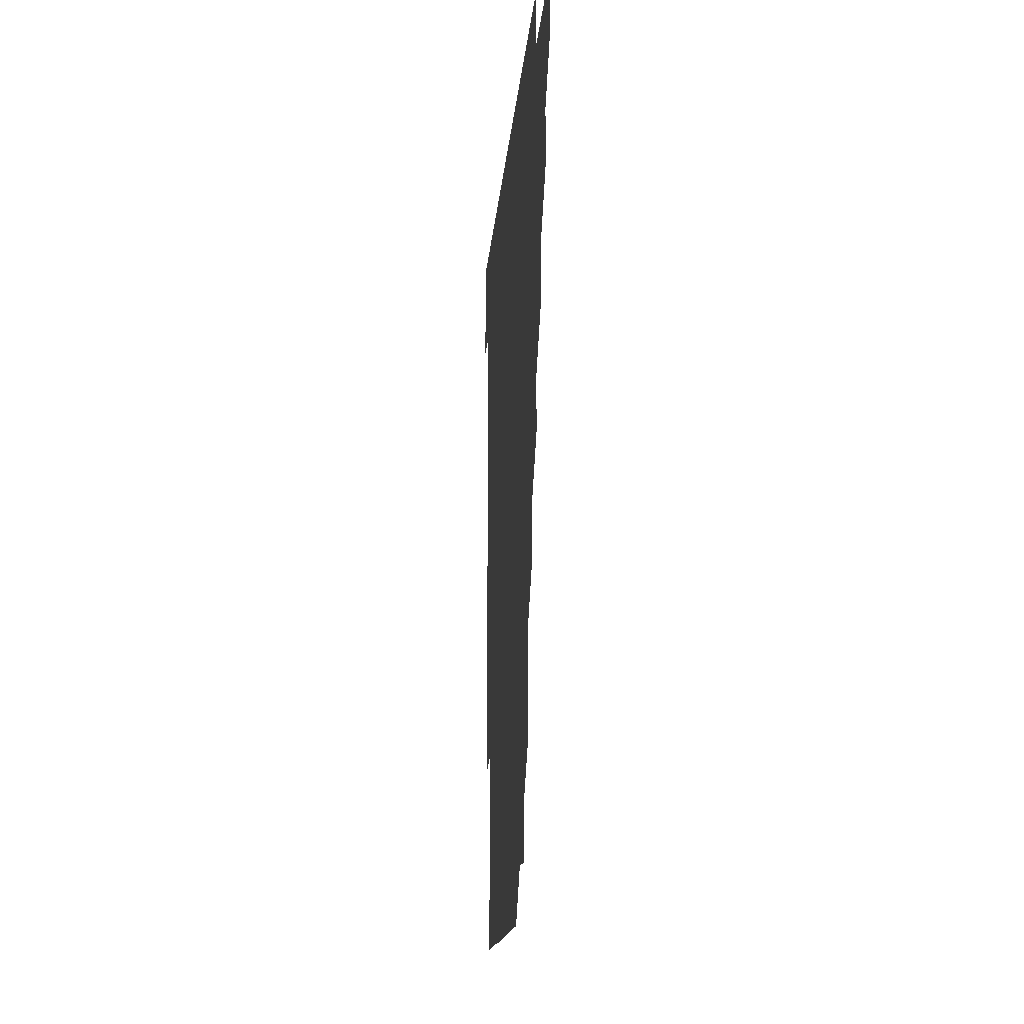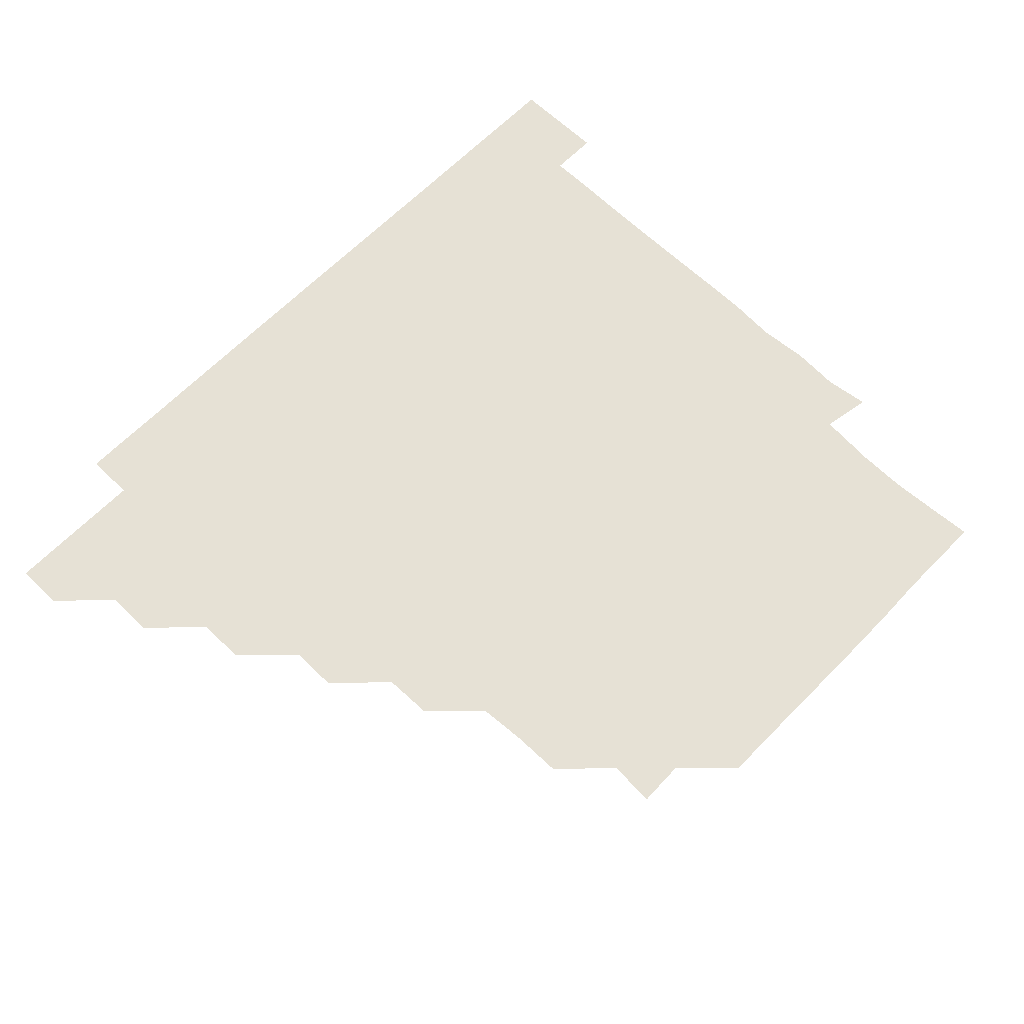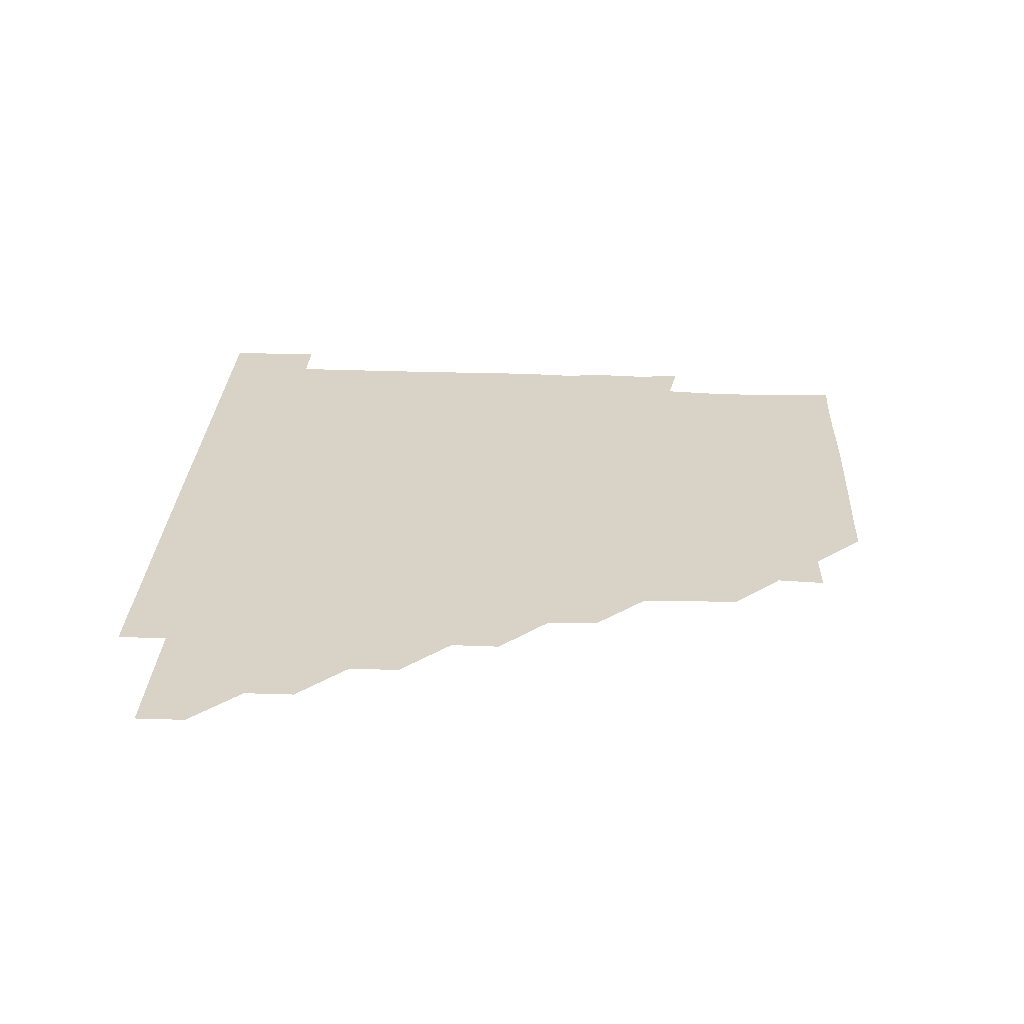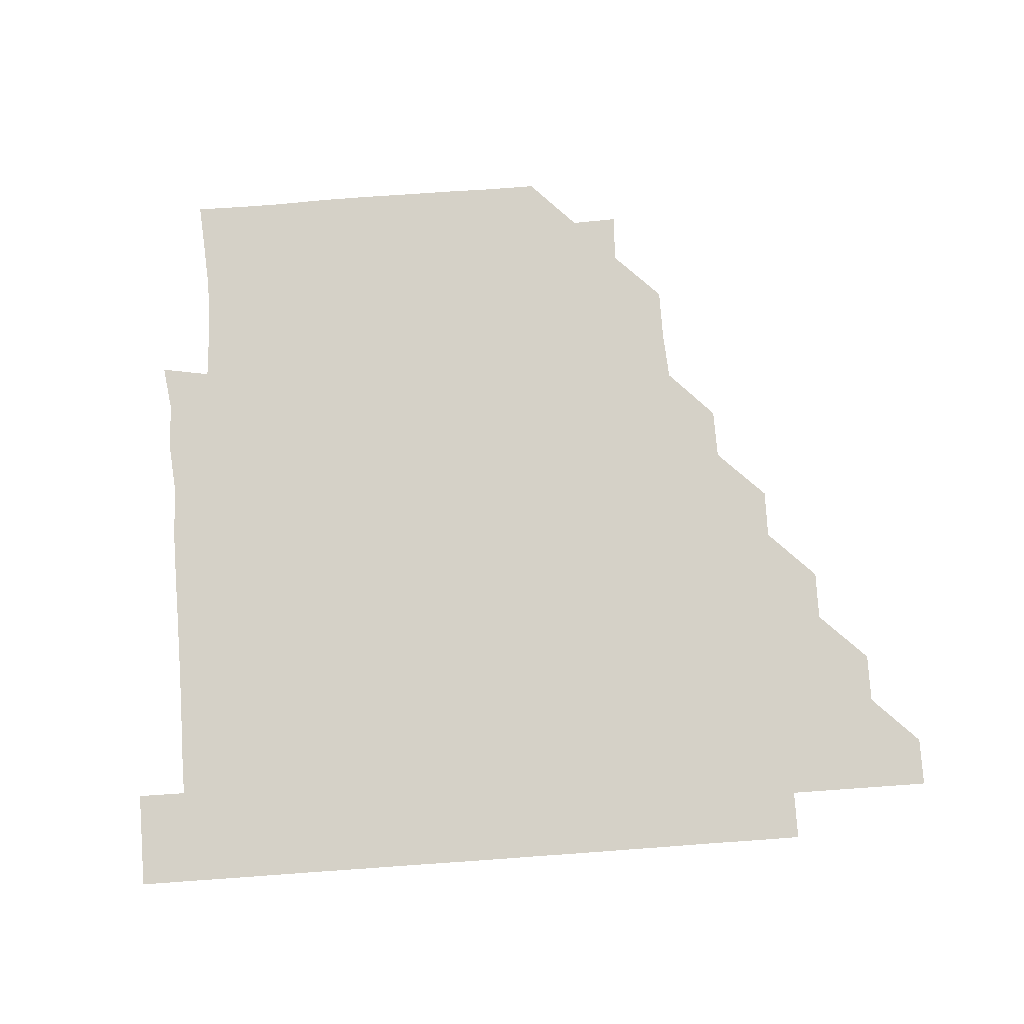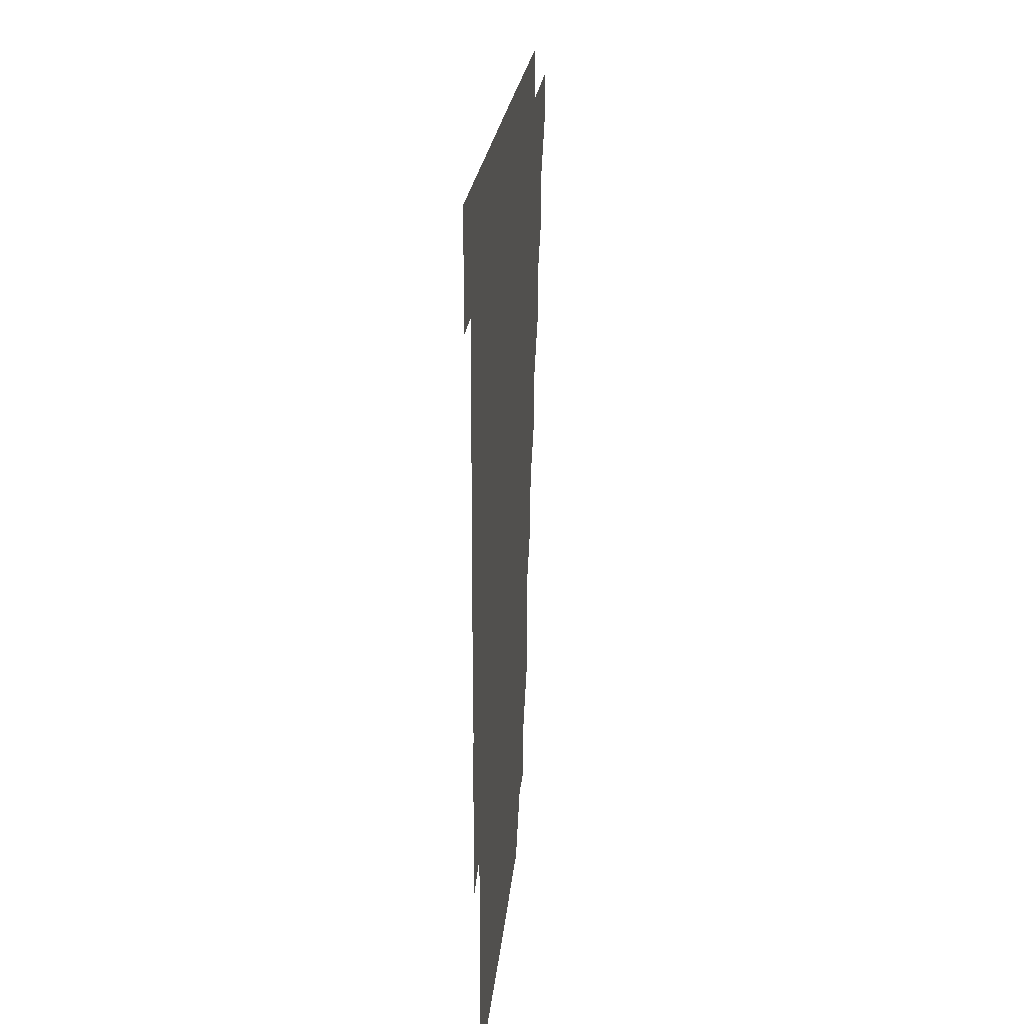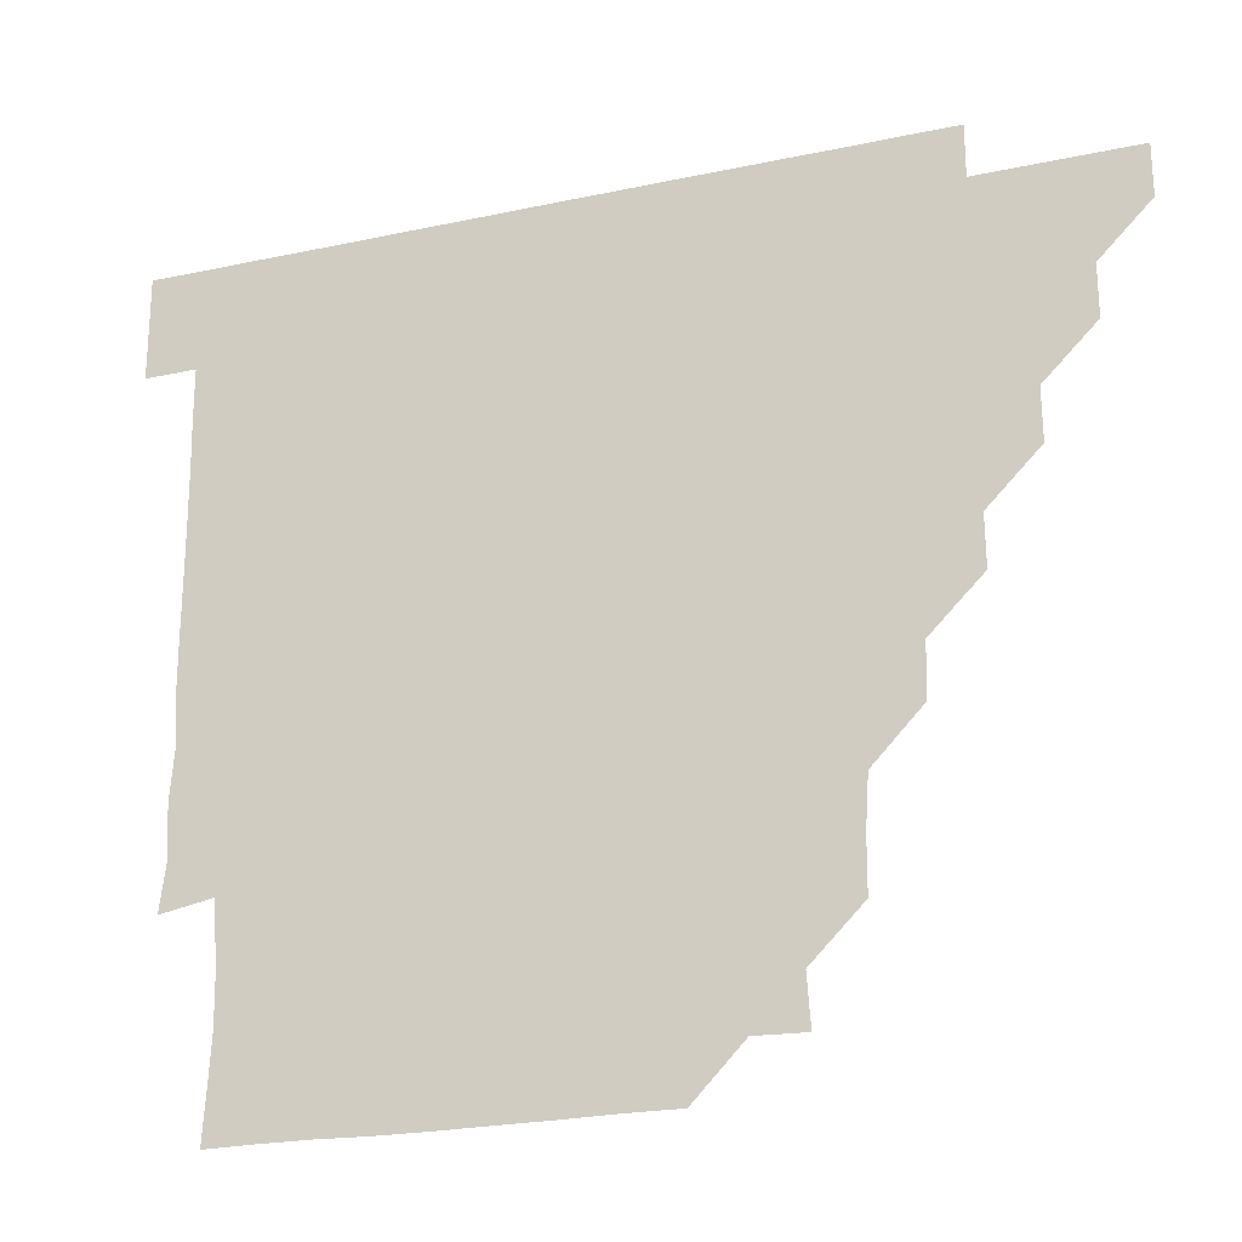
<metadata>
{"format":"obj","ext":"obj","renderer":"f3d","projection":"perspective","resolution":1024,"background":"white","views":[{"elev":-13.5,"azim":-94.0,"up":"+Y"},{"elev":64.1,"azim":-45.9,"up":"+Z"},{"elev":28.1,"azim":-87.2,"up":"+Z"},{"elev":79.5,"azim":175.9,"up":"+Z"},{"elev":19.6,"azim":94.6,"up":"+Y"},{"elev":-23.3,"azim":-160.1,"up":"+Y"}]}
</metadata>
<code>
v 451 346 0
v 451 361 0
v 466 315.9 0
v 466 331 0
v 466 346 0
v 466 361 0
v 481.2 285.7 0
v 481.3 300.8 0
v 481 316.1 0
v 481 331 0
v 481 346 0
v 481 361 0
v 496.2 255.6 0
v 496.4 270.5 0
v 496 285.9 0
v 496 301.2 0
v 496 316.1 0
v 496 331 0
v 496 346 0
v 496.1 361 0
v 496.1 376.1 0
v 511.8 225.1 0
v 511.5 240.5 0
v 510.9 255.7 0
v 511.1 271.3 0
v 511 286 0
v 511 301 0
v 511 316.1 0
v 511 331 0
v 511 346 0
v 511 360.9 0
v 511 376.1 0
v 527.3 179.8 0
v 527.2 195.1 0
v 526.2 210.2 0
v 526 226.3 0
v 526.2 241.2 0
v 526.1 256.3 0
v 526.1 271.2 0
v 526.1 286.1 0
v 526 301 0
v 526 316 0
v 526 331 0
v 526 346 0
v 526 361 0
v 526 376 0
v 541.2 150.4 0
v 542.2 164.9 0
v 541.6 180.8 0
v 541 196.3 0
v 541.2 211.2 0
v 541 225.8 0
v 541 241.3 0
v 541.1 256 0
v 541 271.1 0
v 541 286 0
v 541.1 301.1 0
v 541 316 0
v 541 331 0
v 541 345.9 0
v 541 361 0
v 541 376.1 0
v 555.7 150.8 0
v 555.8 165.9 0
v 556 181.8 0
v 556.3 196 0
v 555.9 211.2 0
v 556.2 226 0
v 555.9 241 0
v 556.1 256.3 0
v 555.9 270.9 0
v 556 286 0
v 556 301.1 0
v 556 316 0
v 556.2 331 0
v 556 346 0
v 556 360.9 0
v 556 376.1 0
v 570.3 135.7 0
v 570.8 151.6 0
v 571.3 166.2 0
v 570.8 181.3 0
v 571.1 196.5 0
v 571 211.2 0
v 571.1 226.5 0
v 571.2 241 0
v 571 256.2 0
v 571 271 0
v 571.1 286.1 0
v 571 301 0
v 571 315.9 0
v 571 331 0
v 571 346 0
v 571 360.8 0
v 570.9 376.2 0
v 585.4 135.8 0
v 586.1 151.2 0
v 585.9 166.3 0
v 586.3 181.1 0
v 586 195.9 0
v 586 211 0
v 586 225.8 0
v 585.9 241.3 0
v 586 256.1 0
v 586.1 271 0
v 586 286.2 0
v 586 300.9 0
v 586 316 0
v 586.1 331 0
v 586 346 0
v 586 360.9 0
v 586 376.1 0
v 600.8 135.6 0
v 601.3 151.2 0
v 600.8 166 0
v 601.1 181.2 0
v 601 196.3 0
v 601 211.1 0
v 601.1 226.4 0
v 601 241.1 0
v 601 255.9 0
v 601 271.1 0
v 601 286.1 0
v 601.1 301.1 0
v 601 316 0
v 601 330.9 0
v 601 346 0
v 601 361 0
v 600.9 376.2 0
v 616 135.6 0
v 616.3 151.4 0
v 616.2 166.1 0
v 616.2 181.3 0
v 616 196 0
v 616 211.2 0
v 615.9 226.2 0
v 615.9 241.1 0
v 616 256.2 0
v 616 271.2 0
v 616 286 0
v 616 301.1 0
v 616 316 0
v 616 331 0
v 615.9 346 0
v 616.1 360.9 0
v 615.9 376.1 0
v 631.3 135.5 0
v 630.8 151.2 0
v 631.2 166.2 0
v 630.9 181.4 0
v 631.1 196.3 0
v 631 211.2 0
v 630.9 226.3 0
v 631.1 241 0
v 631.1 256 0
v 631 271 0
v 631.1 286 0
v 631 301 0
v 631 316.1 0
v 631.1 331 0
v 631 346 0
v 631.1 360.8 0
v 630.8 376.1 0
v 646.5 135.6 0
v 645.6 151.2 0
v 646.2 166.5 0
v 645.9 181.4 0
v 646 196.3 0
v 646 211.2 0
v 646 226 0
v 646 241.1 0
v 646.1 256.3 0
v 646 270.9 0
v 646 286.2 0
v 646.1 301 0
v 646 316 0
v 646 331 0
v 646.1 346 0
v 646.1 360.9 0
v 645.8 376.1 0
v 662 136 0
v 660.9 151.2 0
v 660.9 166.6 0
v 660.8 181.5 0
v 660.9 196.4 0
v 661 211.2 0
v 661 226.1 0
v 661 241 0
v 660.8 256.3 0
v 661.1 271.2 0
v 661.1 285.9 0
v 661 301.2 0
v 661 316 0
v 661 331 0
v 661.1 346 0
v 661 360.9 0
v 660.9 376 0
v 677 136 0
v 675.9 150.9 0
v 675.4 166.4 0
v 675.9 181.1 0
v 676 196.6 0
v 675.9 211.1 0
v 675.9 226.2 0
v 675.9 241.3 0
v 675.9 256.2 0
v 675.9 271.2 0
v 676 286.5 0
v 676 301 0
v 676.1 316.1 0
v 676 331 0
v 676.1 346 0
v 676 361.1 0
v 676 376 0
v 691.3 135.9 0
v 690.4 150 0
v 689.6 164.6 0
v 689.8 179.9 0
v 691.3 197.9 0
v 690.5 211.4 0
v 690.5 226.6 0
v 690.9 240.8 0
v 690.8 256.3 0
v 690.7 271.4 0
v 690.6 286.4 0
v 691 301 0
v 691 316.2 0
v 691 331.1 0
v 691 346 0
v 691 361 0
v 690.9 376 0
v 706.7 195.1 0
v 704.9 208.9 0
v 705.8 224.1 0
v 704.6 239.7 0
v 705.6 255 0
v 705.6 270 0
v 705.5 285.1 0
v 705.5 300.5 0
v 705.6 315.9 0
v 705.9 331 0
v 705.9 346.1 0
v 706 361 0
v 706 375.9 0
v 721 346 0
v 721 361 0
v 721 376 0
f 4 5 1
f 1 5 2
f 5 6 2
f 8 9 3
f 3 9 4
f 9 10 4
f 4 10 5
f 10 11 5
f 5 11 6
f 11 12 6
f 14 15 7
f 7 15 8
f 15 16 8
f 8 16 9
f 16 17 9
f 9 17 10
f 17 18 10
f 10 18 11
f 18 19 11
f 11 19 12
f 19 20 12
f 23 24 13
f 13 24 14
f 24 25 14
f 14 25 15
f 25 26 15
f 15 26 16
f 26 27 16
f 16 27 17
f 27 28 17
f 17 28 18
f 28 29 18
f 18 29 19
f 29 30 19
f 19 30 20
f 30 31 20
f 20 31 21
f 31 32 21
f 35 36 22
f 22 36 23
f 36 37 23
f 23 37 24
f 37 38 24
f 24 38 25
f 38 39 25
f 25 39 26
f 39 40 26
f 26 40 27
f 40 41 27
f 27 41 28
f 41 42 28
f 28 42 29
f 42 43 29
f 29 43 30
f 43 44 30
f 30 44 31
f 44 45 31
f 31 45 32
f 45 46 32
f 48 49 33
f 33 49 34
f 49 50 34
f 34 50 35
f 50 51 35
f 35 51 36
f 51 52 36
f 36 52 37
f 52 53 37
f 37 53 38
f 53 54 38
f 38 54 39
f 54 55 39
f 39 55 40
f 55 56 40
f 40 56 41
f 56 57 41
f 41 57 42
f 57 58 42
f 42 58 43
f 58 59 43
f 43 59 44
f 59 60 44
f 44 60 45
f 60 61 45
f 45 61 46
f 61 62 46
f 47 63 48
f 63 64 48
f 48 64 49
f 64 65 49
f 49 65 50
f 65 66 50
f 50 66 51
f 66 67 51
f 51 67 52
f 67 68 52
f 52 68 53
f 68 69 53
f 53 69 54
f 69 70 54
f 54 70 55
f 70 71 55
f 55 71 56
f 71 72 56
f 56 72 57
f 72 73 57
f 57 73 58
f 73 74 58
f 58 74 59
f 74 75 59
f 59 75 60
f 75 76 60
f 60 76 61
f 76 77 61
f 61 77 62
f 77 78 62
f 79 80 63
f 63 80 64
f 80 81 64
f 64 81 65
f 81 82 65
f 65 82 66
f 82 83 66
f 66 83 67
f 83 84 67
f 67 84 68
f 84 85 68
f 68 85 69
f 85 86 69
f 69 86 70
f 86 87 70
f 70 87 71
f 87 88 71
f 71 88 72
f 88 89 72
f 72 89 73
f 89 90 73
f 73 90 74
f 90 91 74
f 74 91 75
f 91 92 75
f 75 92 76
f 92 93 76
f 76 93 77
f 93 94 77
f 77 94 78
f 94 95 78
f 79 96 80
f 96 97 80
f 80 97 81
f 97 98 81
f 81 98 82
f 98 99 82
f 82 99 83
f 99 100 83
f 83 100 84
f 100 101 84
f 84 101 85
f 101 102 85
f 85 102 86
f 102 103 86
f 86 103 87
f 103 104 87
f 87 104 88
f 104 105 88
f 88 105 89
f 105 106 89
f 89 106 90
f 106 107 90
f 90 107 91
f 107 108 91
f 91 108 92
f 108 109 92
f 92 109 93
f 109 110 93
f 93 110 94
f 110 111 94
f 94 111 95
f 111 112 95
f 96 113 97
f 113 114 97
f 97 114 98
f 114 115 98
f 98 115 99
f 115 116 99
f 99 116 100
f 116 117 100
f 100 117 101
f 117 118 101
f 101 118 102
f 118 119 102
f 102 119 103
f 119 120 103
f 103 120 104
f 120 121 104
f 104 121 105
f 121 122 105
f 105 122 106
f 122 123 106
f 106 123 107
f 123 124 107
f 107 124 108
f 124 125 108
f 108 125 109
f 125 126 109
f 109 126 110
f 126 127 110
f 110 127 111
f 127 128 111
f 111 128 112
f 128 129 112
f 113 130 114
f 130 131 114
f 114 131 115
f 131 132 115
f 115 132 116
f 132 133 116
f 116 133 117
f 133 134 117
f 117 134 118
f 134 135 118
f 118 135 119
f 135 136 119
f 119 136 120
f 136 137 120
f 120 137 121
f 137 138 121
f 121 138 122
f 138 139 122
f 122 139 123
f 139 140 123
f 123 140 124
f 140 141 124
f 124 141 125
f 141 142 125
f 125 142 126
f 142 143 126
f 126 143 127
f 143 144 127
f 127 144 128
f 144 145 128
f 128 145 129
f 145 146 129
f 130 147 131
f 147 148 131
f 131 148 132
f 148 149 132
f 132 149 133
f 149 150 133
f 133 150 134
f 150 151 134
f 134 151 135
f 151 152 135
f 135 152 136
f 152 153 136
f 136 153 137
f 153 154 137
f 137 154 138
f 154 155 138
f 138 155 139
f 155 156 139
f 139 156 140
f 156 157 140
f 140 157 141
f 157 158 141
f 141 158 142
f 158 159 142
f 142 159 143
f 159 160 143
f 143 160 144
f 160 161 144
f 144 161 145
f 161 162 145
f 145 162 146
f 162 163 146
f 147 164 148
f 164 165 148
f 148 165 149
f 165 166 149
f 149 166 150
f 166 167 150
f 150 167 151
f 167 168 151
f 151 168 152
f 168 169 152
f 152 169 153
f 169 170 153
f 153 170 154
f 170 171 154
f 154 171 155
f 171 172 155
f 155 172 156
f 172 173 156
f 156 173 157
f 173 174 157
f 157 174 158
f 174 175 158
f 158 175 159
f 175 176 159
f 159 176 160
f 176 177 160
f 160 177 161
f 177 178 161
f 161 178 162
f 178 179 162
f 162 179 163
f 179 180 163
f 164 181 165
f 181 182 165
f 165 182 166
f 182 183 166
f 166 183 167
f 183 184 167
f 167 184 168
f 184 185 168
f 168 185 169
f 185 186 169
f 169 186 170
f 186 187 170
f 170 187 171
f 187 188 171
f 171 188 172
f 188 189 172
f 172 189 173
f 189 190 173
f 173 190 174
f 190 191 174
f 174 191 175
f 191 192 175
f 175 192 176
f 192 193 176
f 176 193 177
f 193 194 177
f 177 194 178
f 194 195 178
f 178 195 179
f 195 196 179
f 179 196 180
f 196 197 180
f 181 198 182
f 198 199 182
f 182 199 183
f 199 200 183
f 183 200 184
f 200 201 184
f 184 201 185
f 201 202 185
f 185 202 186
f 202 203 186
f 186 203 187
f 203 204 187
f 187 204 188
f 204 205 188
f 188 205 189
f 205 206 189
f 189 206 190
f 206 207 190
f 190 207 191
f 207 208 191
f 191 208 192
f 208 209 192
f 192 209 193
f 209 210 193
f 193 210 194
f 210 211 194
f 194 211 195
f 211 212 195
f 195 212 196
f 212 213 196
f 196 213 197
f 213 214 197
f 198 215 199
f 215 216 199
f 199 216 200
f 216 217 200
f 200 217 201
f 217 218 201
f 201 218 202
f 218 219 202
f 202 219 203
f 219 220 203
f 203 220 204
f 220 221 204
f 204 221 205
f 221 222 205
f 205 222 206
f 222 223 206
f 206 223 207
f 223 224 207
f 207 224 208
f 224 225 208
f 208 225 209
f 225 226 209
f 209 226 210
f 226 227 210
f 210 227 211
f 227 228 211
f 211 228 212
f 228 229 212
f 212 229 213
f 229 230 213
f 213 230 214
f 230 231 214
f 219 232 220
f 232 233 220
f 220 233 221
f 233 234 221
f 221 234 222
f 234 235 222
f 222 235 223
f 235 236 223
f 223 236 224
f 236 237 224
f 224 237 225
f 237 238 225
f 225 238 226
f 238 239 226
f 226 239 227
f 239 240 227
f 227 240 228
f 240 241 228
f 228 241 229
f 241 242 229
f 229 242 230
f 242 243 230
f 230 243 231
f 243 244 231
f 242 245 243
f 245 246 243
f 243 246 244
f 246 247 244

</code>
